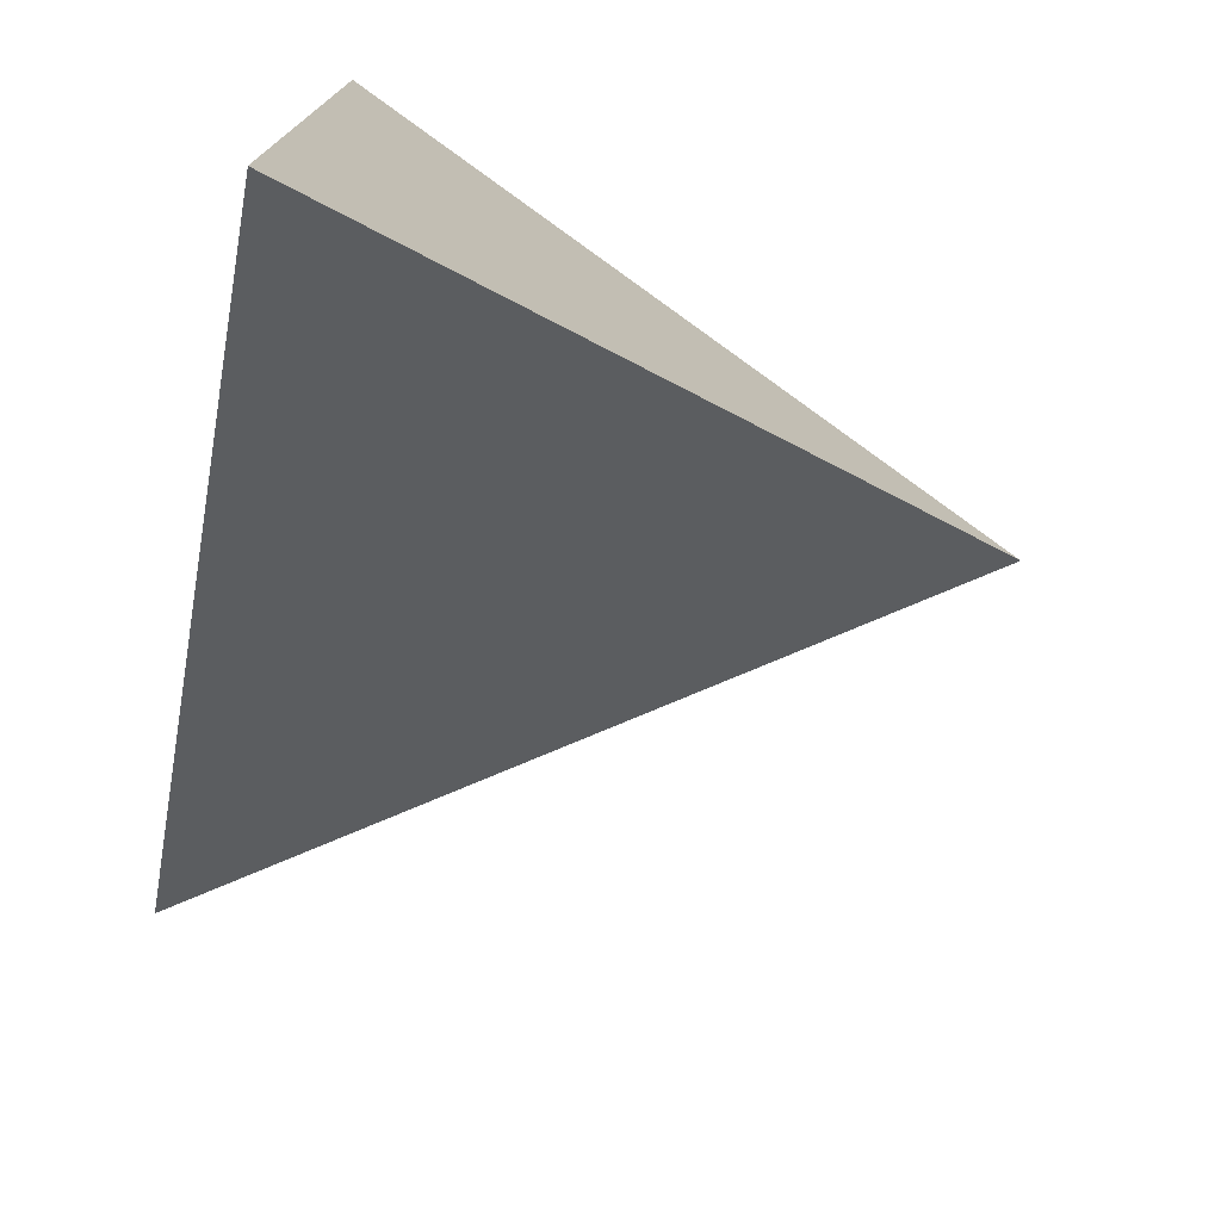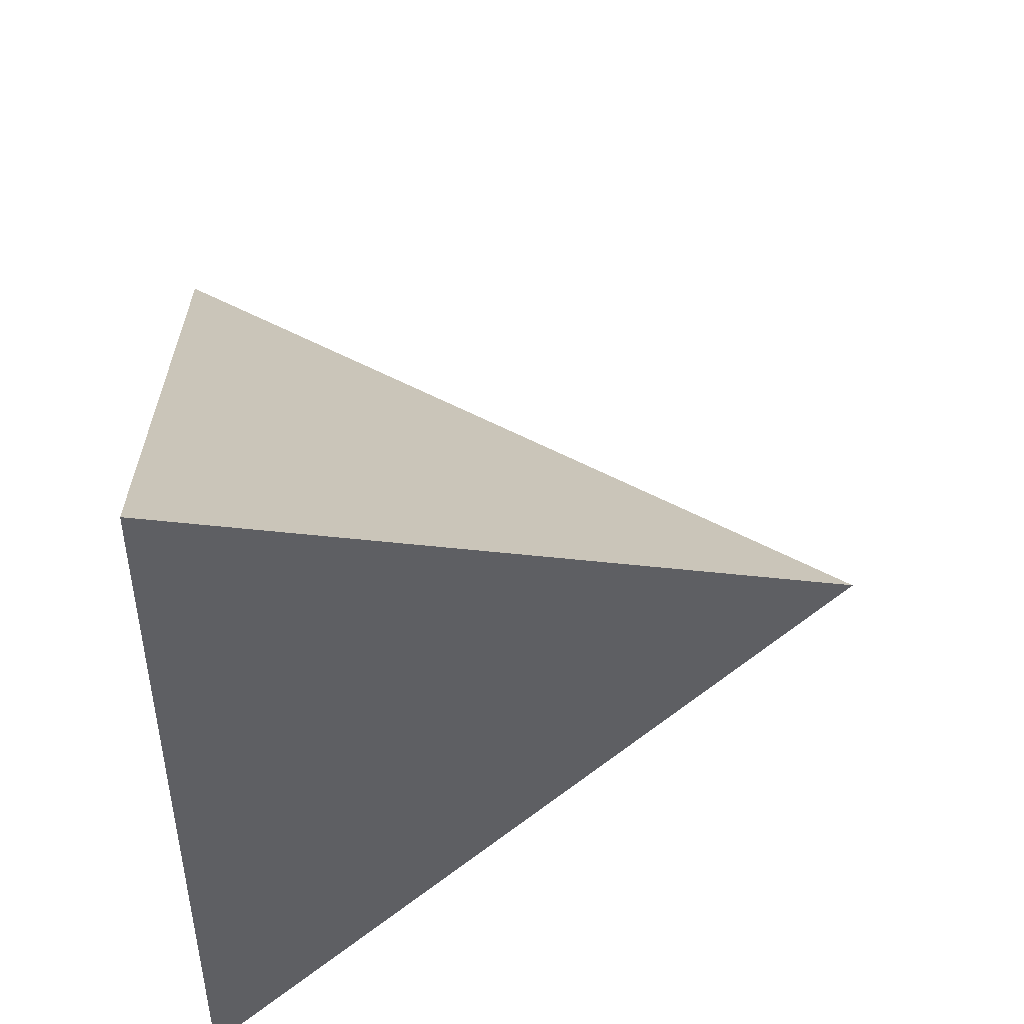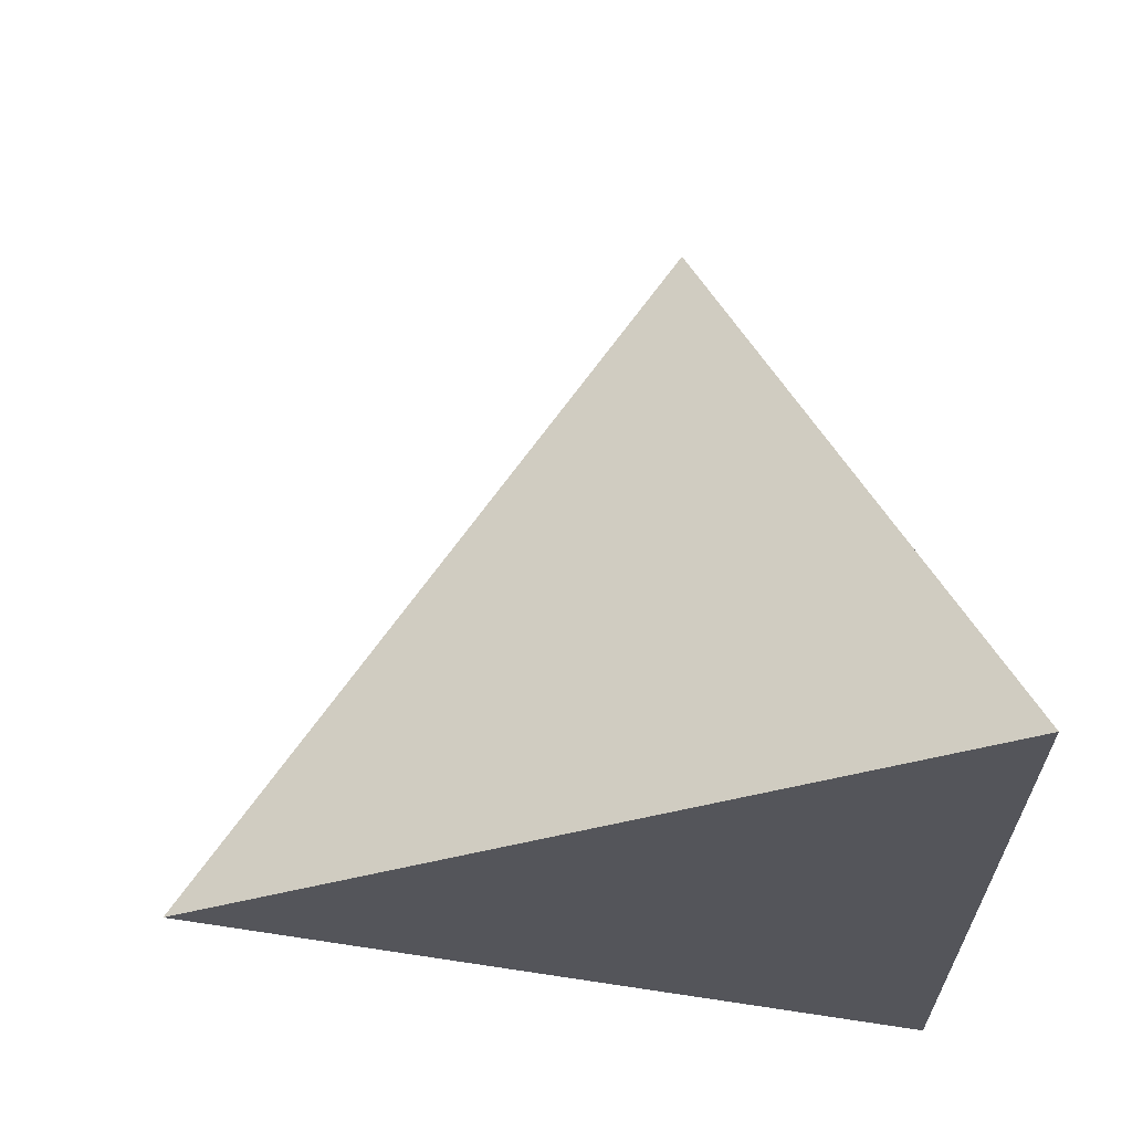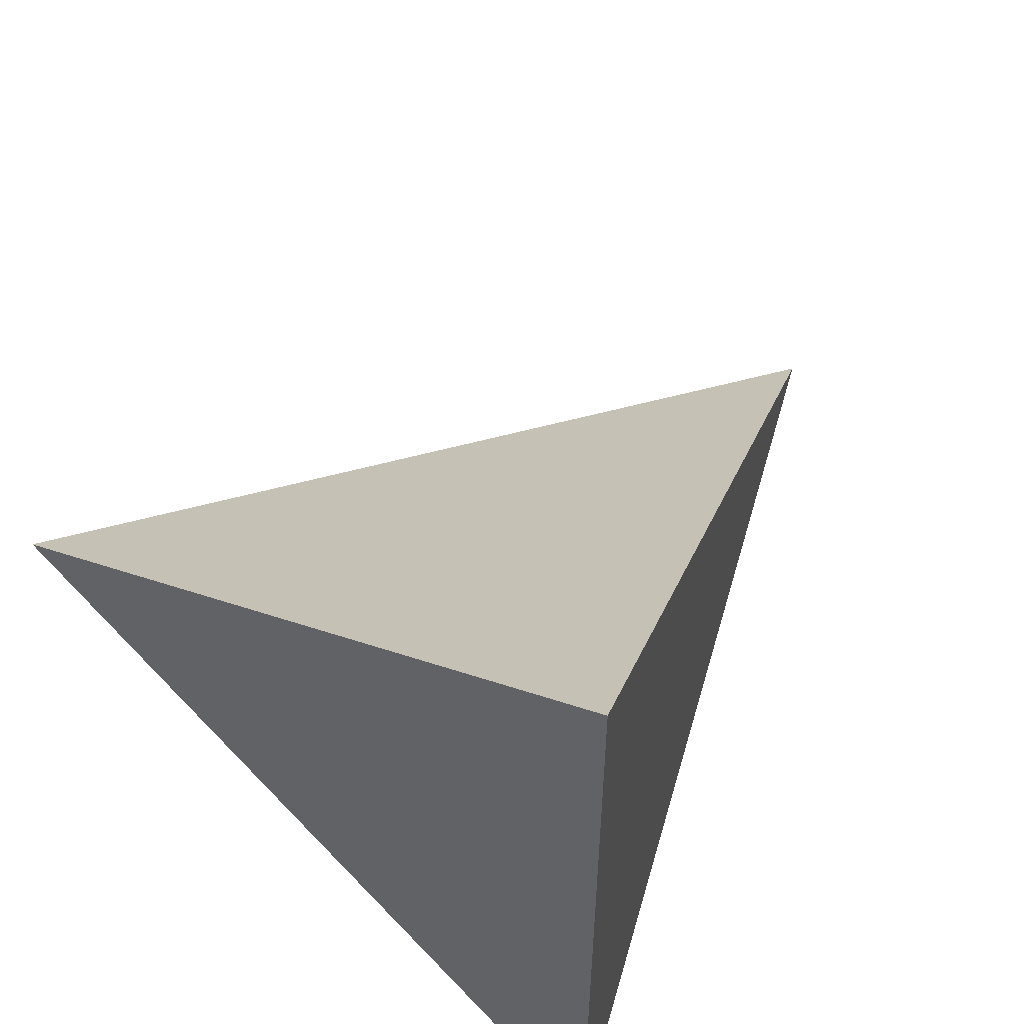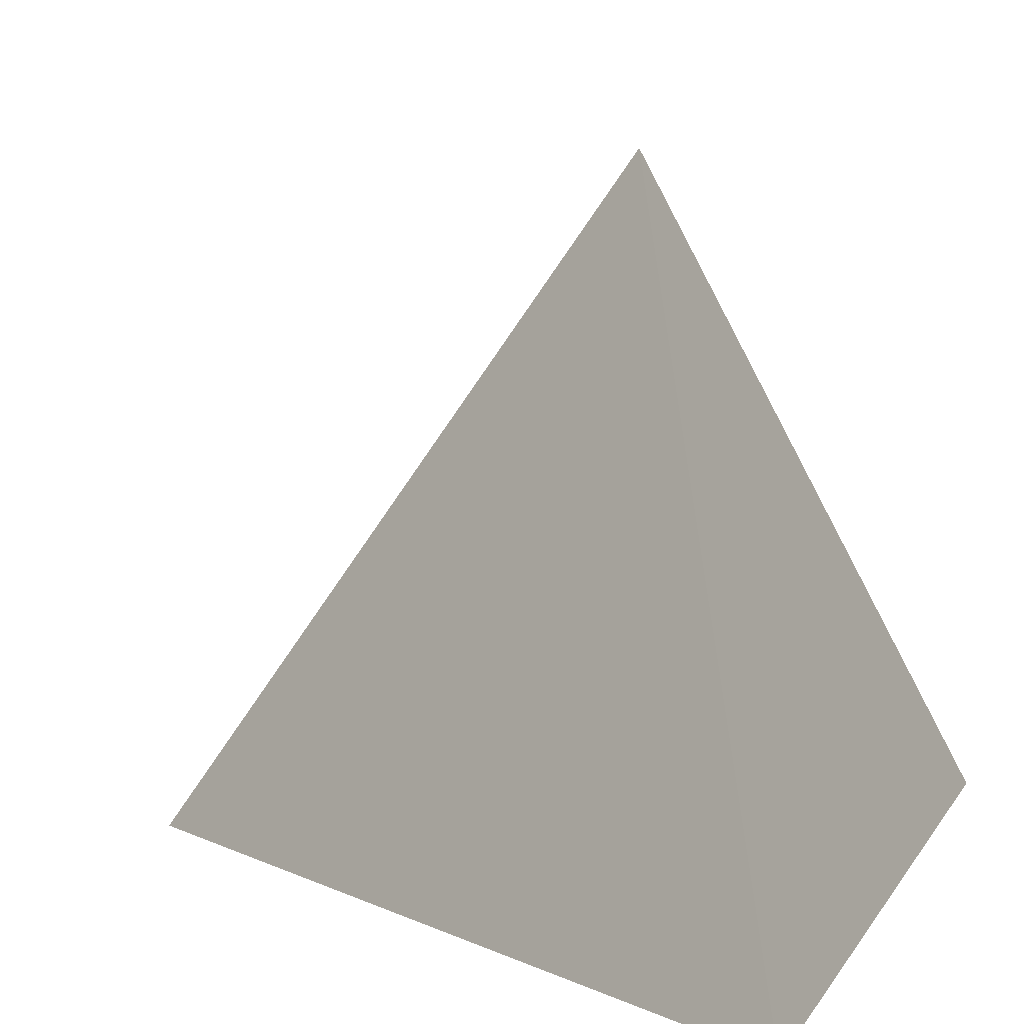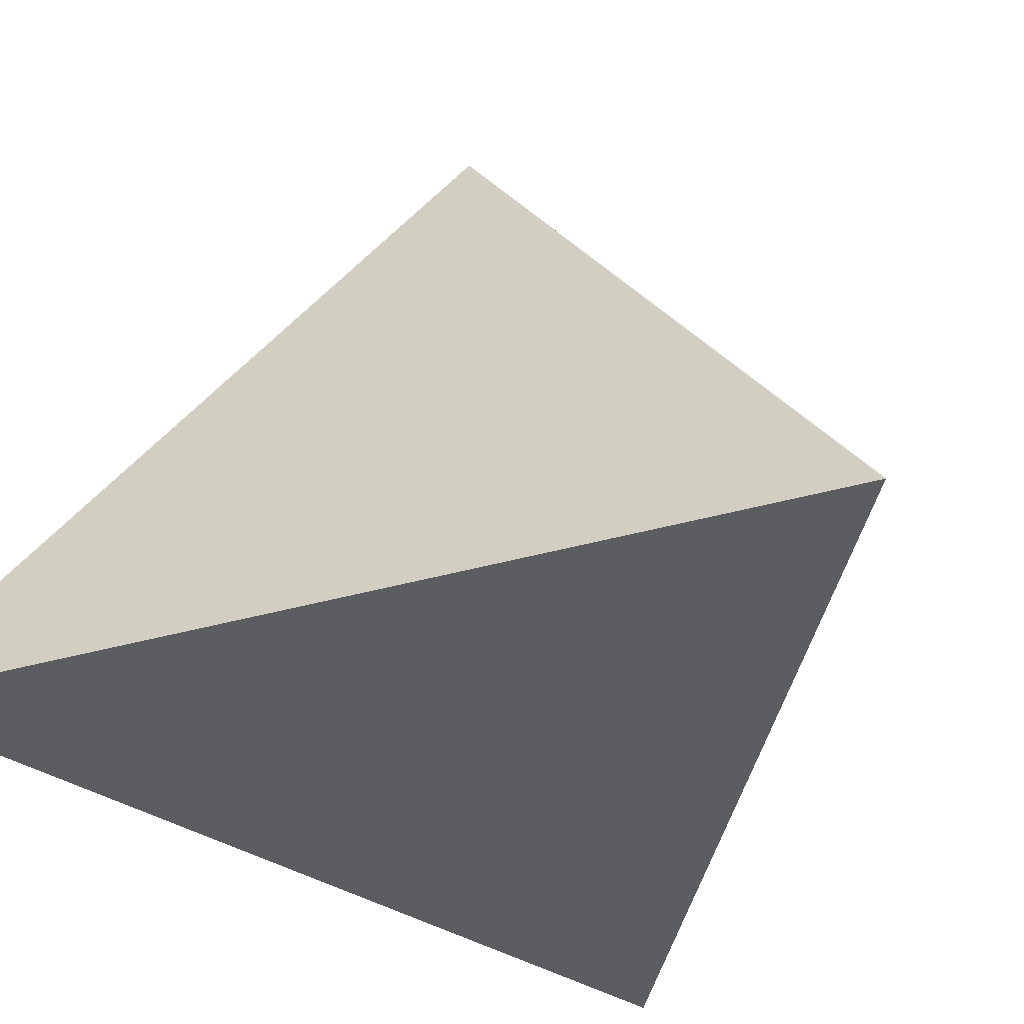
<metadata>
{"format":"obj","ext":"obj","renderer":"f3d","projection":"perspective","resolution":1024,"background":"white","views":[{"elev":-75.5,"azim":-102.5,"up":"+Y"},{"elev":48.0,"azim":-93.5,"up":"+Y"},{"elev":64.9,"azim":179.1,"up":"+Y"},{"elev":54.8,"azim":-141.7,"up":"+Y"},{"elev":9.8,"azim":-160.8,"up":"+Z"},{"elev":-37.2,"azim":-69.7,"up":"+Z"}]}
</metadata>
<code>
o Object.1
v -21.43 -24.74 0.000219
v -21.42 24.74 0.00045
v 21.43 -0.004056 0
v -7.141 -0.001498 40
f 1 2 3
f 1 3 4
f 2 4 3
f 1 4 2

</code>
